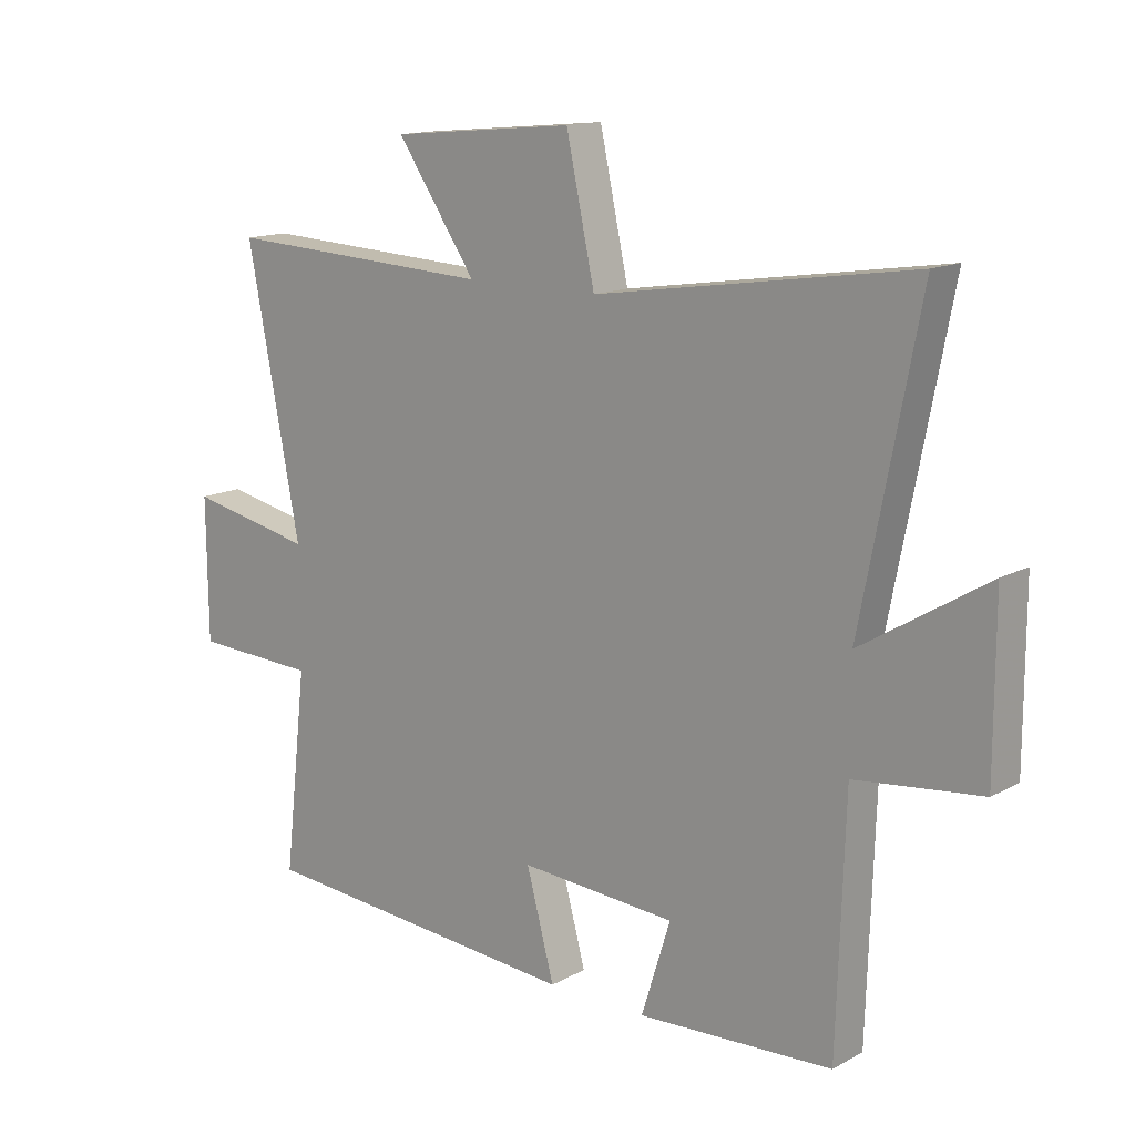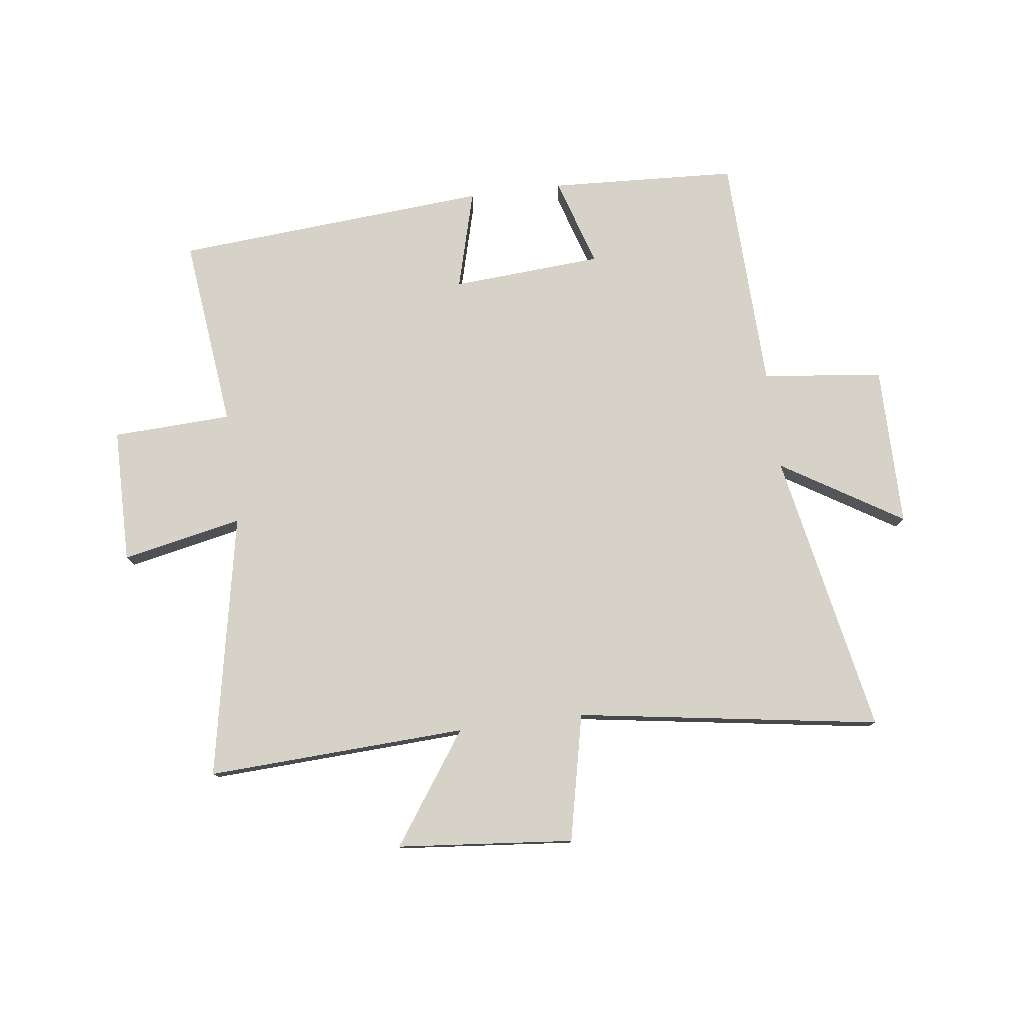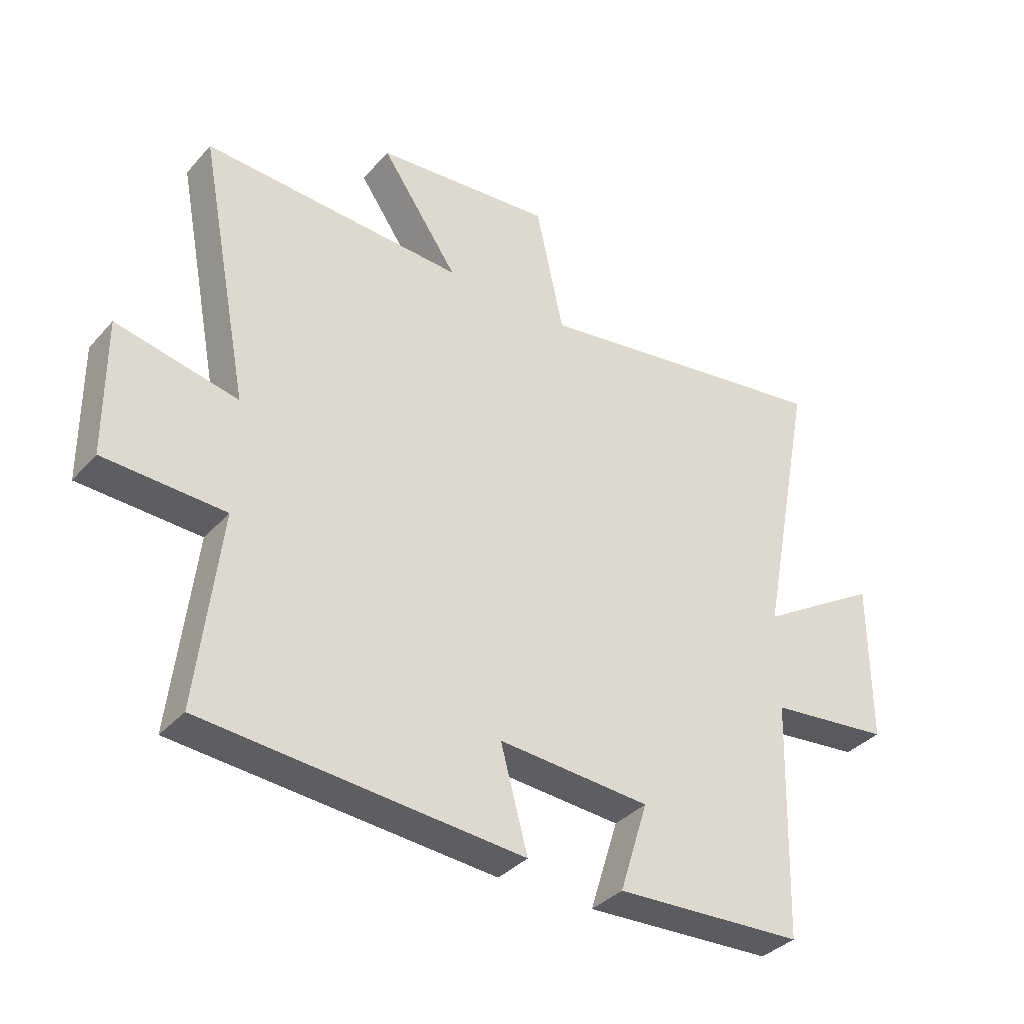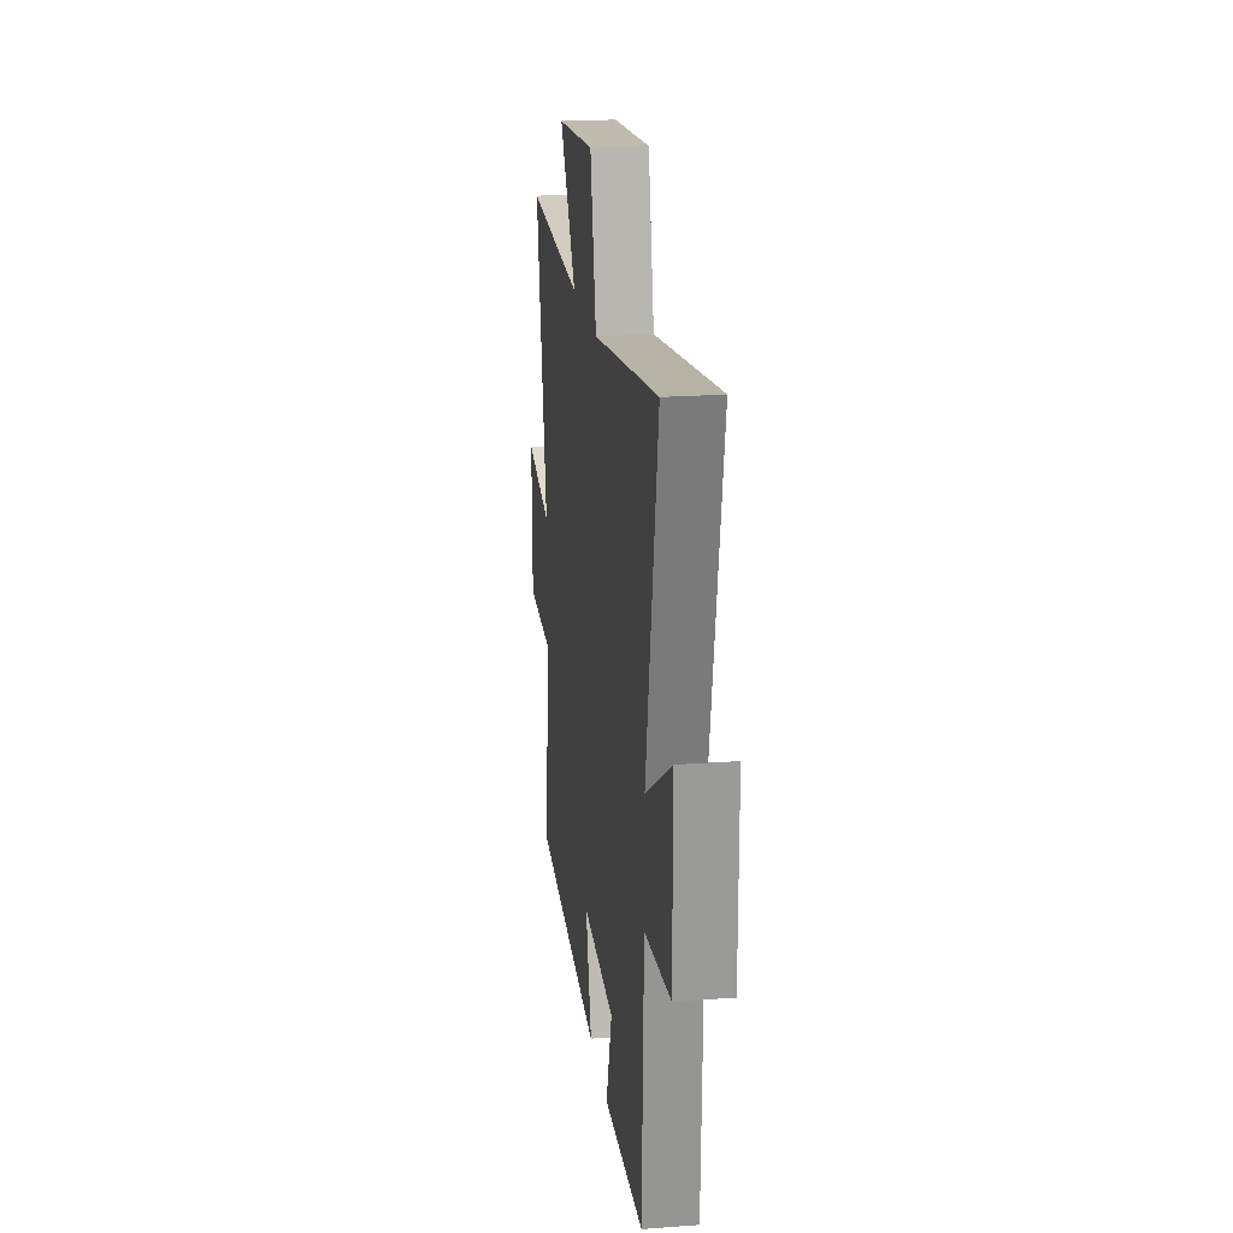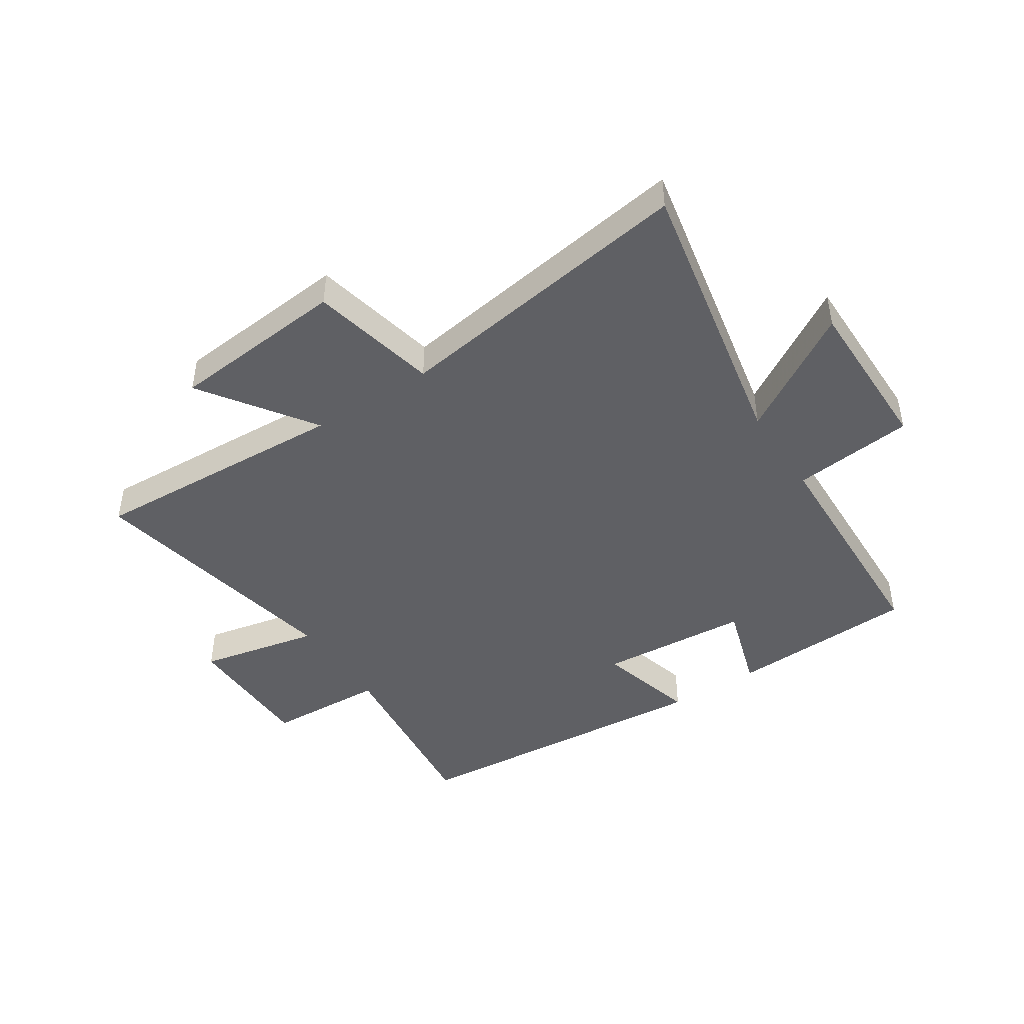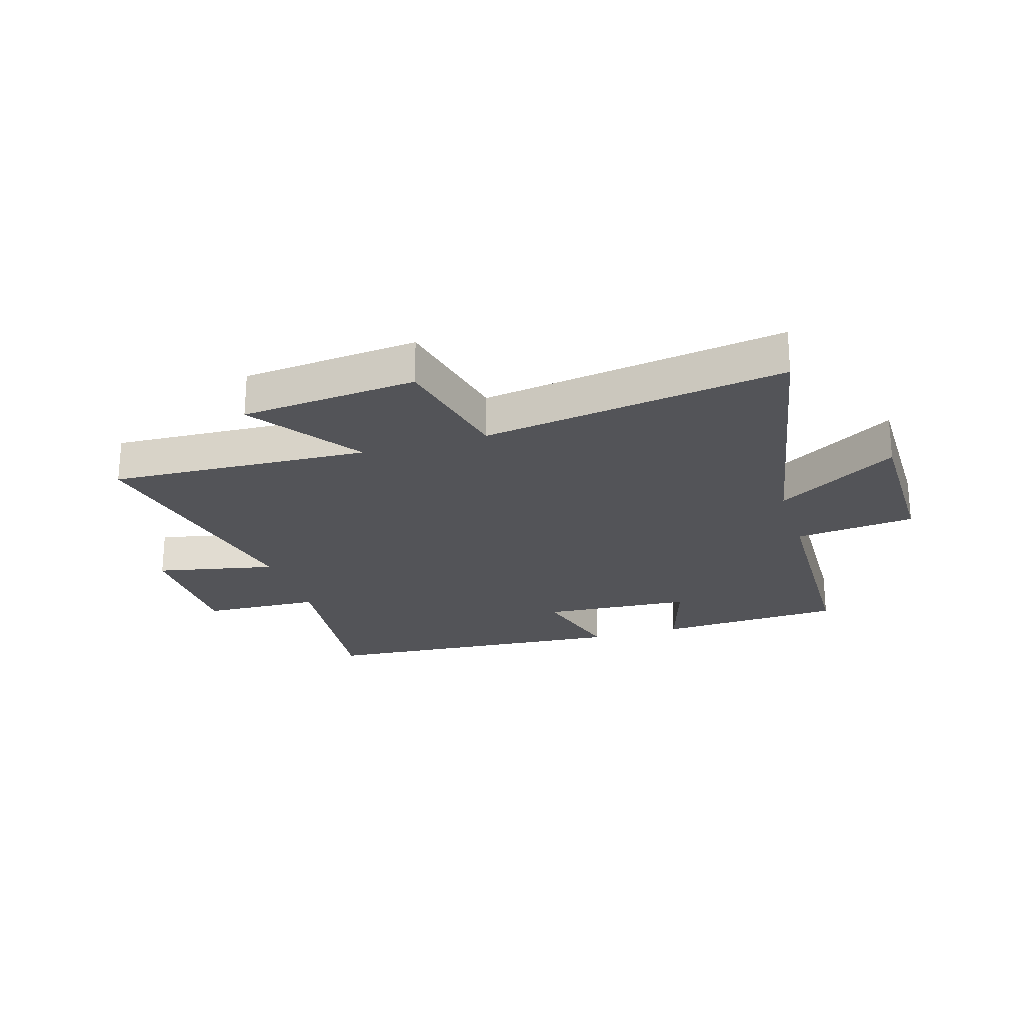
<metadata>
{"format":"obj","ext":"obj","renderer":"f3d","projection":"perspective","resolution":1024,"background":"white","views":[{"elev":14.2,"azim":40.4,"up":"+Z"},{"elev":77.9,"azim":-7.2,"up":"+Y"},{"elev":-36.2,"azim":-35.8,"up":"+Z"},{"elev":21.2,"azim":82.4,"up":"+Z"},{"elev":-44.8,"azim":33.2,"up":"+Y"},{"elev":-23.5,"azim":17.1,"up":"+Y"}]}
</metadata>
<code>
v -0.538 0.07 -0.458
v -0.5 0.07 -0.128
v -0.704 0.07 -0.119
v -0.706 0.07 0.113
v -0.5 0.07 0.07
v -0.587 0.07 0.522
v -0.142 0.07 0.5
v -0.273 0.07 0.69
v 0.029 0.07 0.718
v 0.076 0.07 0.5
v 0.595 0.07 0.579
v 0.5 0.07 0.092
v 0.707 0.07 0.219
v 0.707 0.07 -0.057
v 0.5 0.07 -0.08
v 0.487 0.07 -0.484
v 0.166 0.07 -0.5
v 0.214 0.07 -0.347
v -0.044 0.07 -0.329
v 0.002 0.07 -0.5
v -0.538 0 -0.458
v -0.5 0 -0.128
v -0.704 0 -0.119
v -0.706 0 0.113
v -0.5 0 0.07
v -0.587 0 0.522
v -0.142 0 0.5
v -0.273 0 0.69
v 0.029 0 0.718
v 0.076 0 0.5
v 0.595 0 0.579
v 0.5 0 0.092
v 0.707 0 0.219
v 0.707 0 -0.057
v 0.5 0 -0.08
v 0.487 0 -0.484
v 0.166 0 -0.5
v 0.214 0 -0.347
v -0.044 0 -0.329
v 0.002 0 -0.5
f 19 20 1 2
f 18 19 2
f 15 16 17 18
f 15 18 2
f 12 13 14 15
f 12 15 2 3
f 10 11 12 3
f 7 8 9 10
f 5 6 7
f 5 7 10
f 3 4 5
f 3 5 10
f 22 21 40 39
f 22 39 38
f 38 37 36 35
f 22 38 35
f 35 34 33 32
f 23 22 35 32
f 23 32 31 30
f 30 29 28 27
f 27 26 25
f 30 27 25
f 25 24 23
f 30 25 23
f 1 21 22 2
f 2 22 23 3
f 3 23 24 4
f 4 24 25 5
f 5 25 26 6
f 6 26 27 7
f 7 27 28 8
f 8 28 29 9
f 9 29 30 10
f 10 30 31 11
f 11 31 32 12
f 12 32 33 13
f 13 33 34 14
f 14 34 35 15
f 15 35 36 16
f 16 36 37 17
f 17 37 38 18
f 18 38 39 19
f 19 39 40 20
f 20 40 21 1

</code>
